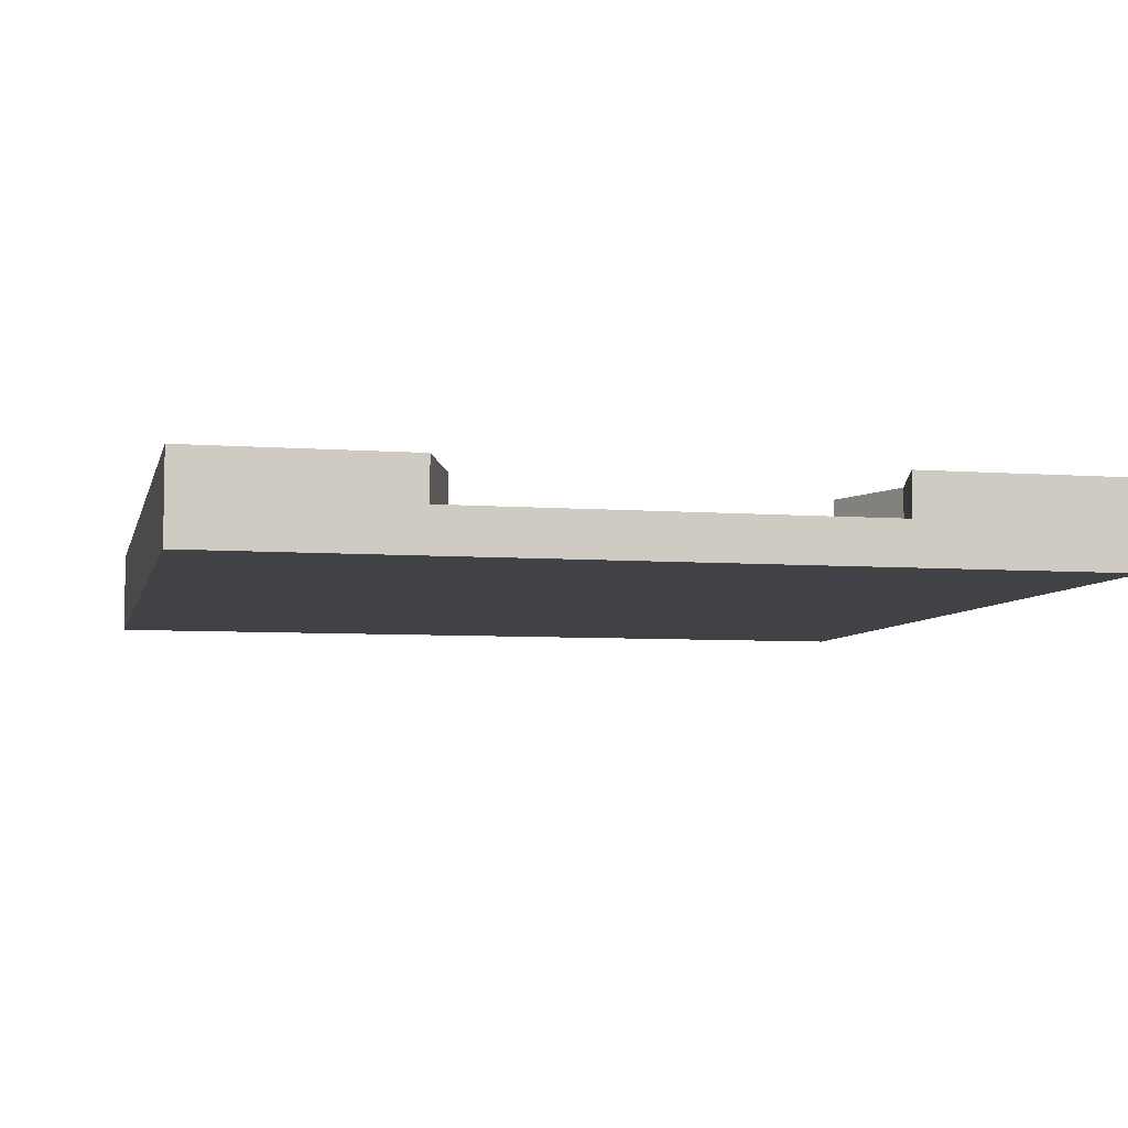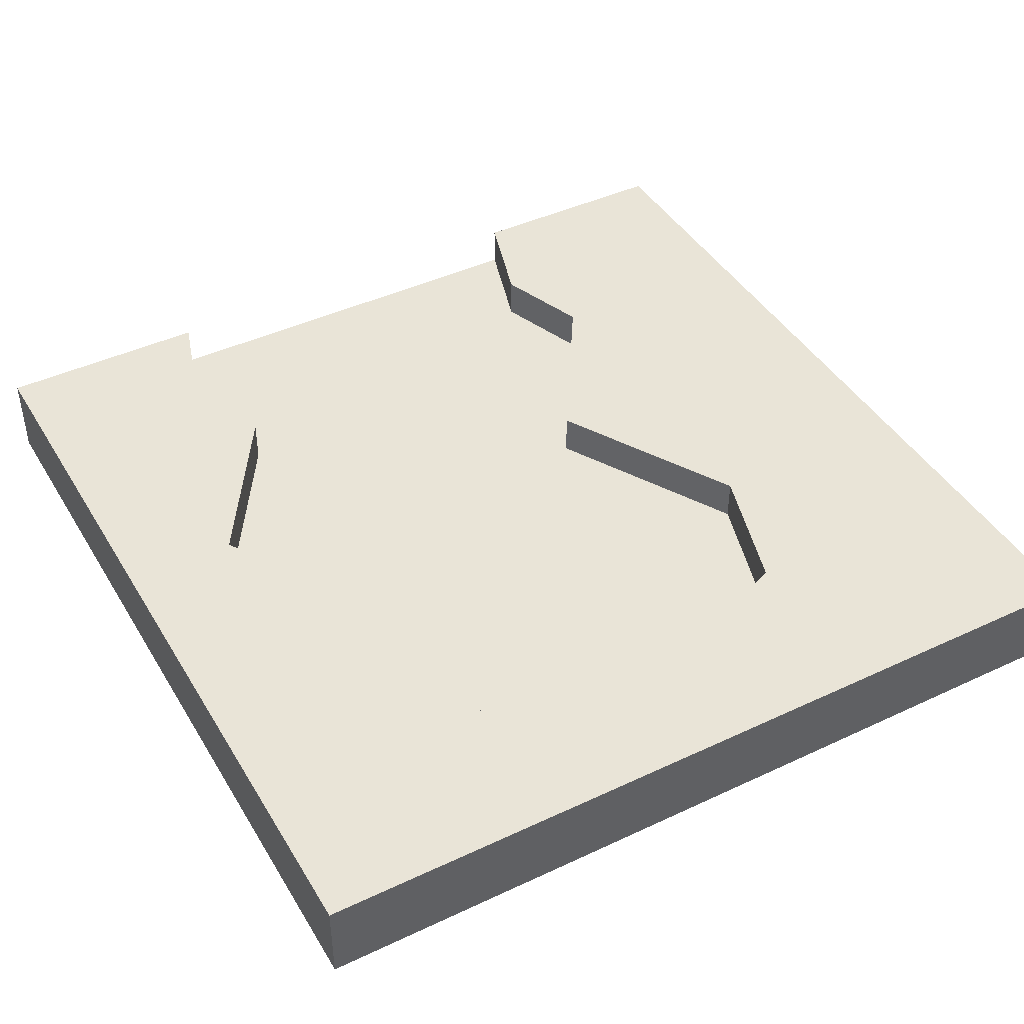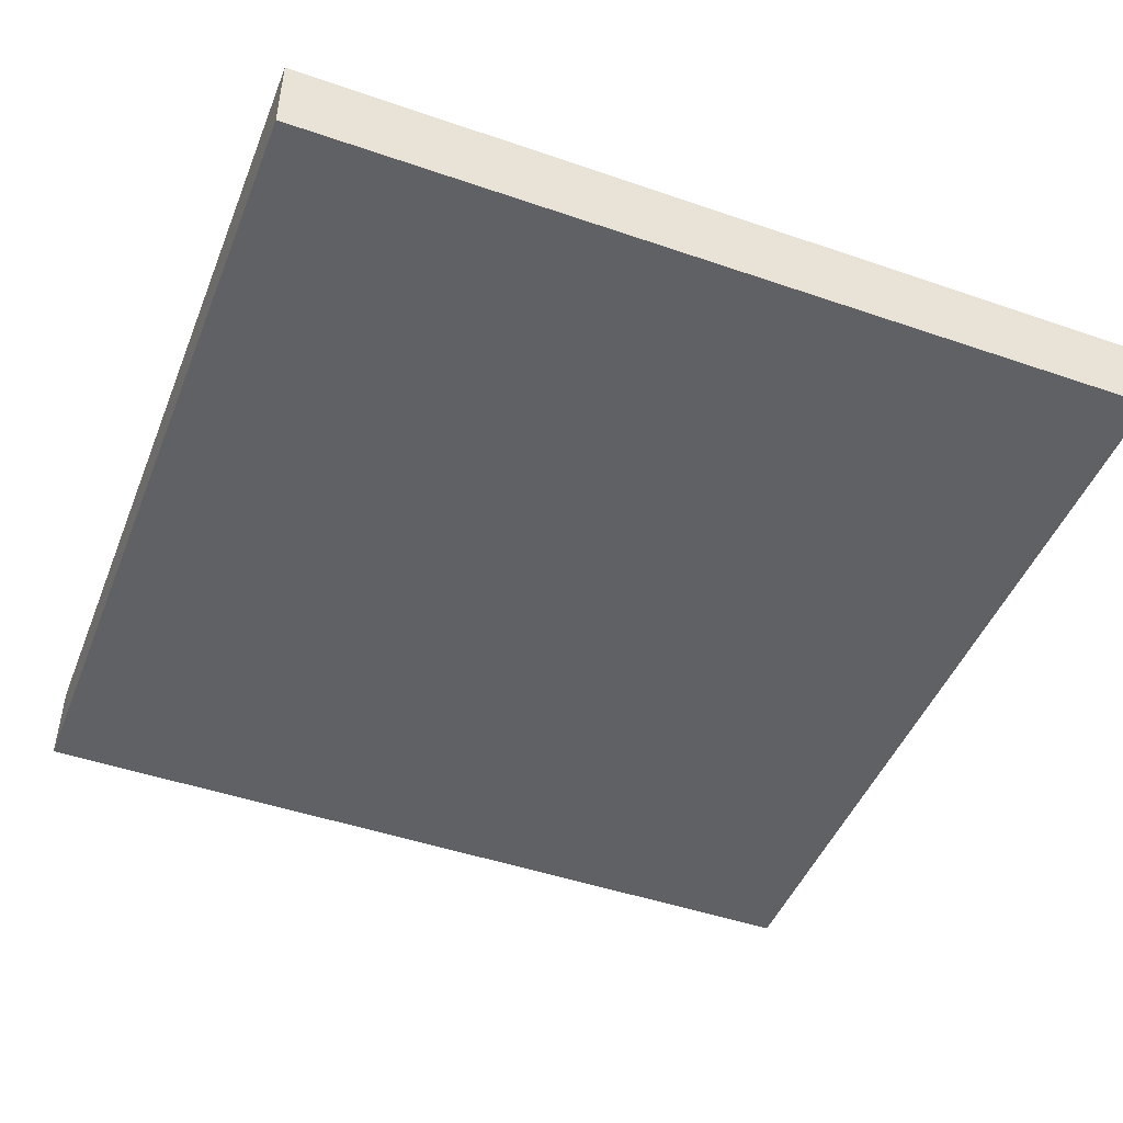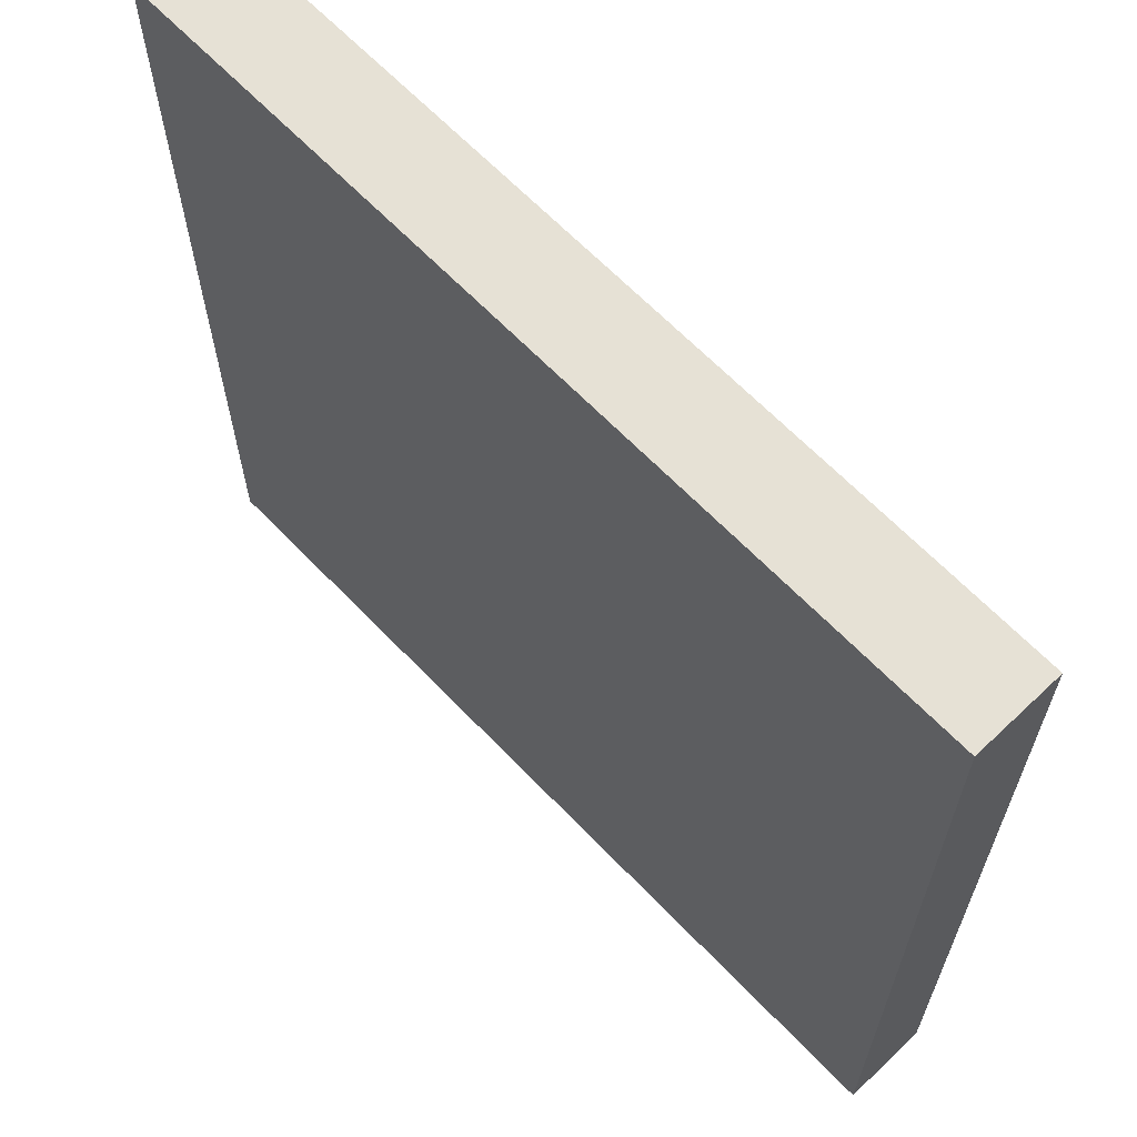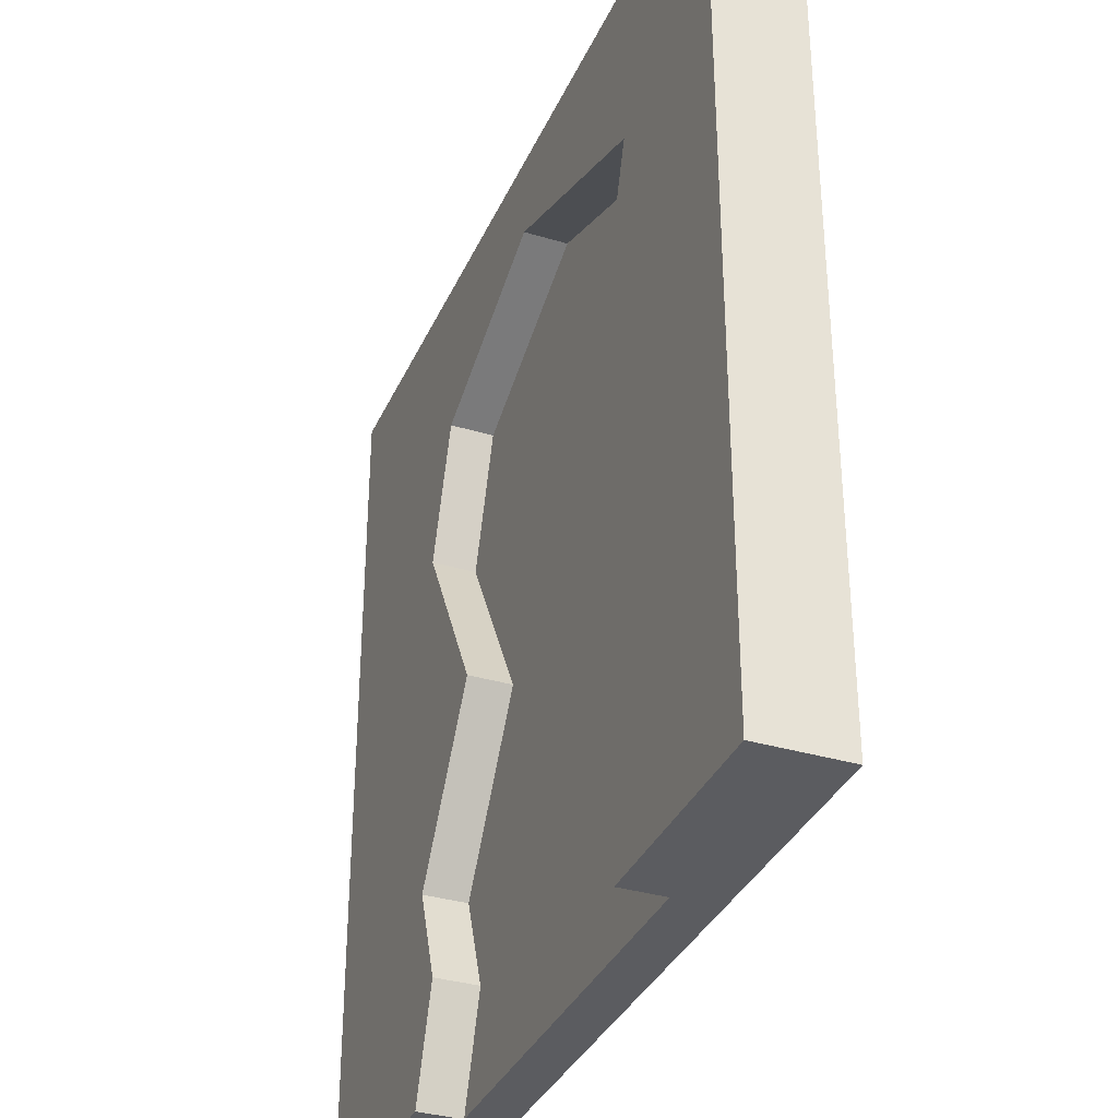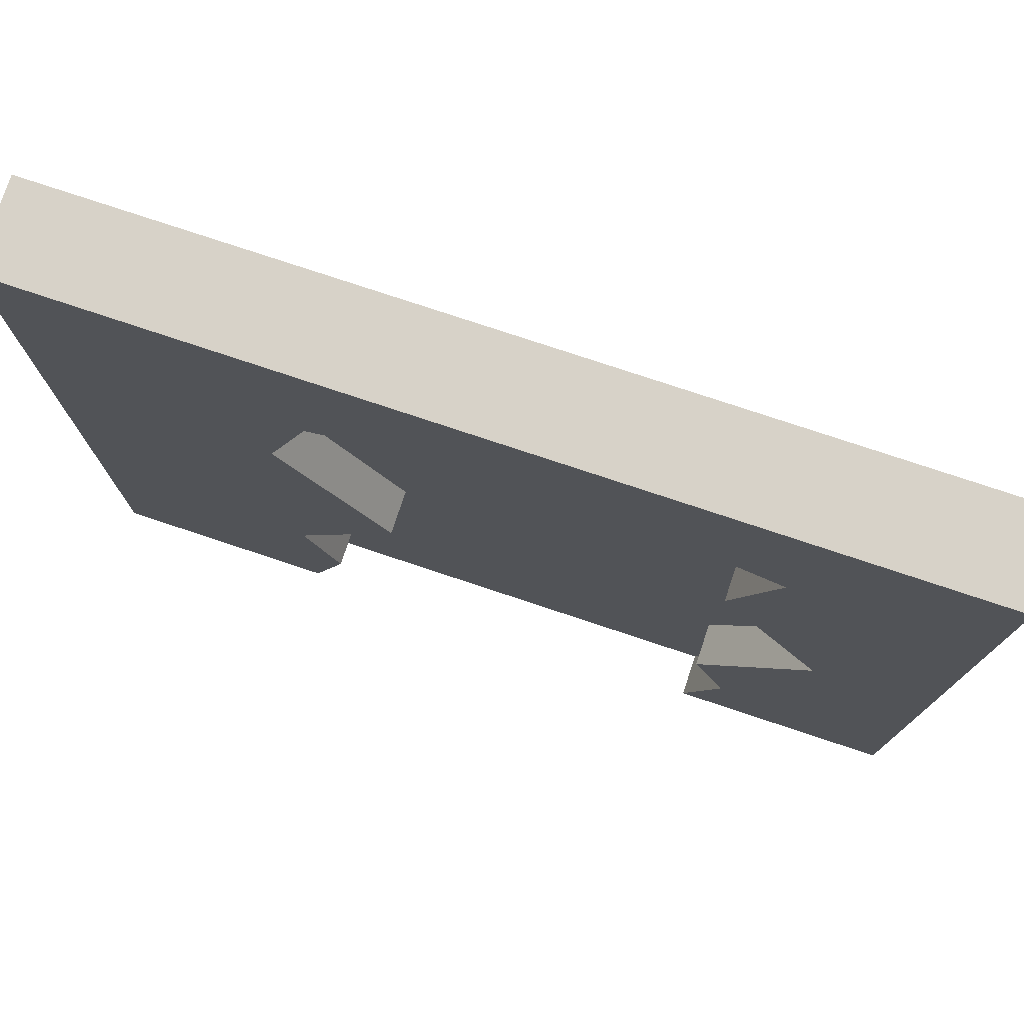
<metadata>
{"format":"obj","ext":"obj","renderer":"f3d","projection":"perspective","resolution":1024,"background":"white","views":[{"elev":-6.1,"azim":167.1,"up":"+Y"},{"elev":43.4,"azim":-29.0,"up":"+Y"},{"elev":-47.0,"azim":68.7,"up":"+Y"},{"elev":64.6,"azim":46.3,"up":"+Z"},{"elev":-34.7,"azim":-111.8,"up":"+Z"},{"elev":77.4,"azim":-161.6,"up":"+Z"}]}
</metadata>
<code>
o Mesh1_Plate_River_Dirt_Model.003
v -3 0 0
v -2.241 0.15 -0
v 0 0 0
v -3 0.3 -0
v -3 0 3
v -3 0.3 3
v 0 0.3 3
v 0 0 3
v 0 0.3 -0
v -0.7587 0.15 -0
v -0.8776 0.15 0.3719
v -1.121 0.15 1.275
v -1.573 0.15 2.694
v -2.241 0.15 0.701
v -2.36 0.15 0.3719
v -2.241 0.3 0.701
v -2.36 0.3 0.3719
v -2.241 0.3 -0
v -2.604 0.3 1.275
v -2.387 0.3 2.387
v -1.573 0.3 2.694
v -0.9049 0.3 2.387
v -0.7587 0.3 1.924
v -0.7587 0.3 0.701
v -0.7587 0.3 -0
v -0.8776 0.3 0.3719
v -0.7587 0.15 0.701
v -1.121 0.3 1.275
v -0.7587 0.15 1.924
v -0.9049 0.15 2.387
v -2.387 0.15 2.387
v -2.241 0.15 1.924
v -2.604 0.15 1.275
v -2.241 0.3 1.924
f 4 17 18
f 17 4 19
f 6 19 4
f 6 20 19
f 6 21 20
f 7 21 6
f 7 22 21
f 7 23 22
f 7 24 23
f 7 25 24
f 25 7 9
f 19 16 17
f 19 20 34
f 28 23 24
f 26 24 25
f 2 11 10
f 11 2 12
f 12 2 13
f 13 2 14
f 15 14 2
f 30 12 13
f 12 30 29
f 13 32 31
f 13 14 32
f 33 32 14
f 12 27 11
f 1 2 3
f 2 1 4
f 5 4 1
f 4 5 6
f 5 7 6
f 7 5 8
f 5 3 8
f 3 5 1
f 3 7 8
f 7 3 9
f 3 10 9
f 10 3 2
f 15 16 14
f 16 15 17
f 2 17 15
f 17 2 18
f 2 4 18
f 9 10 25
f 11 25 10
f 25 11 26
f 27 26 11
f 26 27 24
f 12 24 27
f 24 12 28
f 29 28 12
f 28 29 23
f 30 23 29
f 23 30 22
f 30 21 22
f 21 30 13
f 13 20 21
f 20 13 31
f 33 34 32
f 34 33 19
f 14 19 33
f 19 14 16
f 20 32 34
f 32 20 31

</code>
